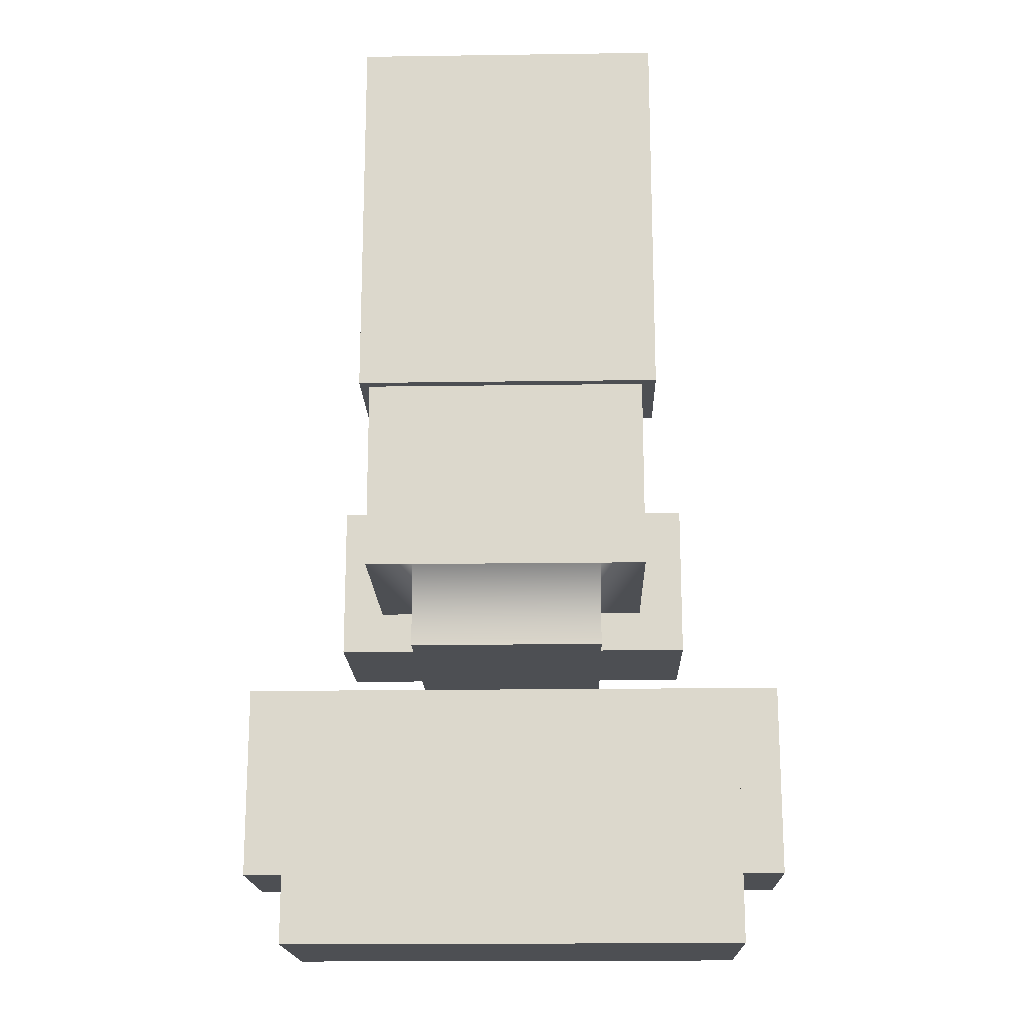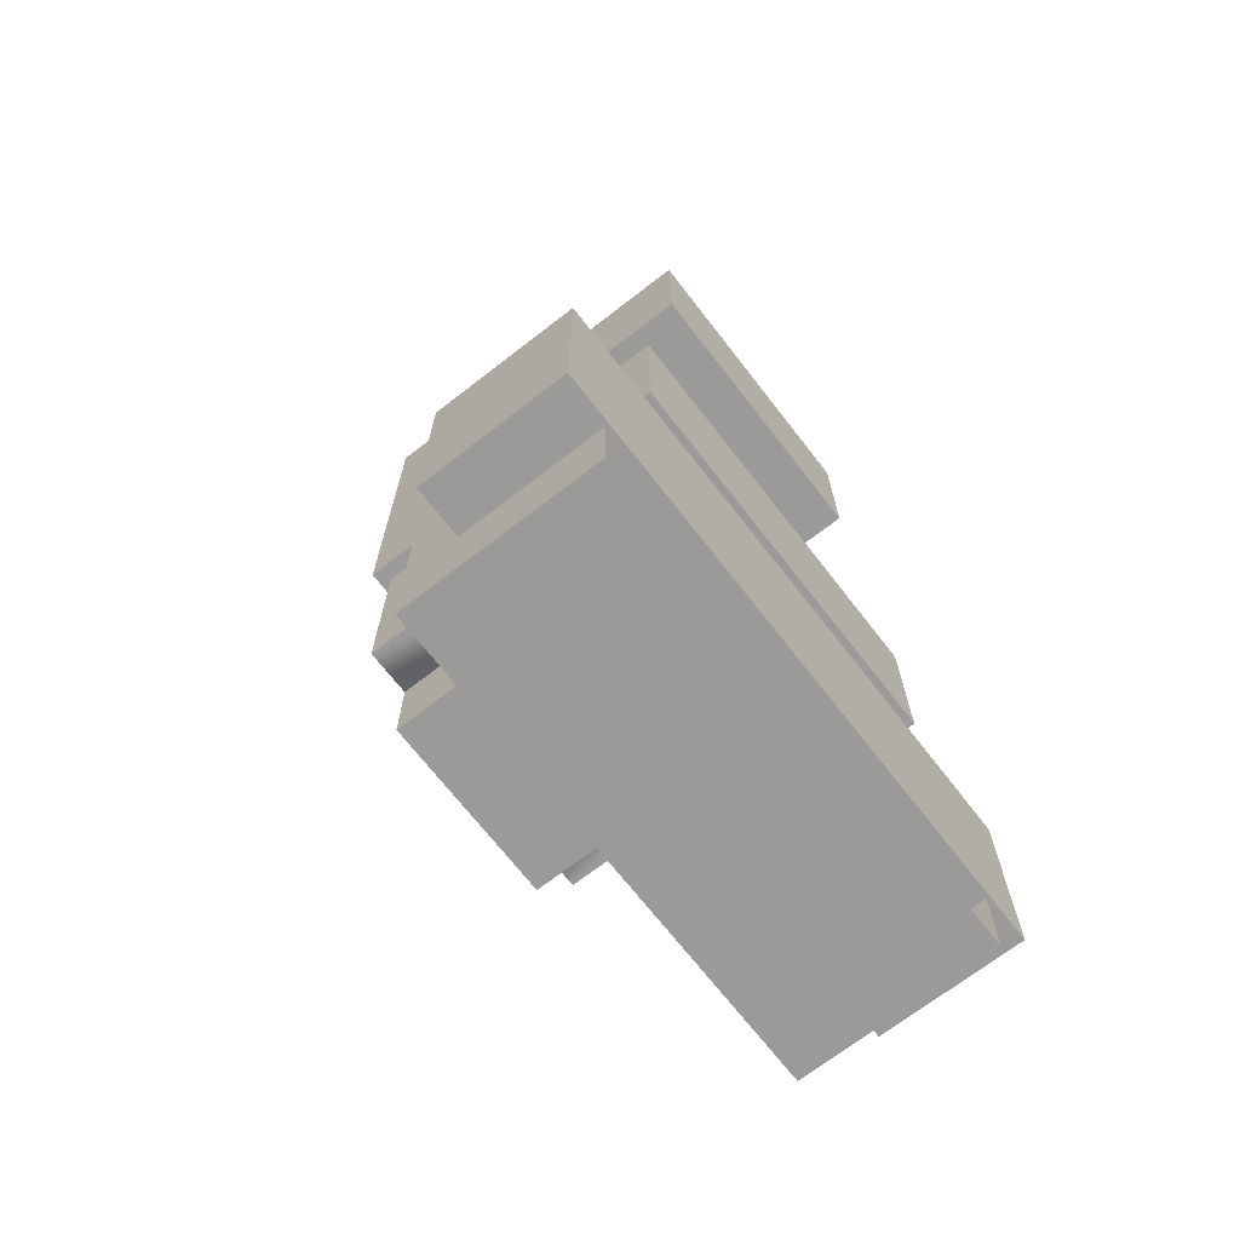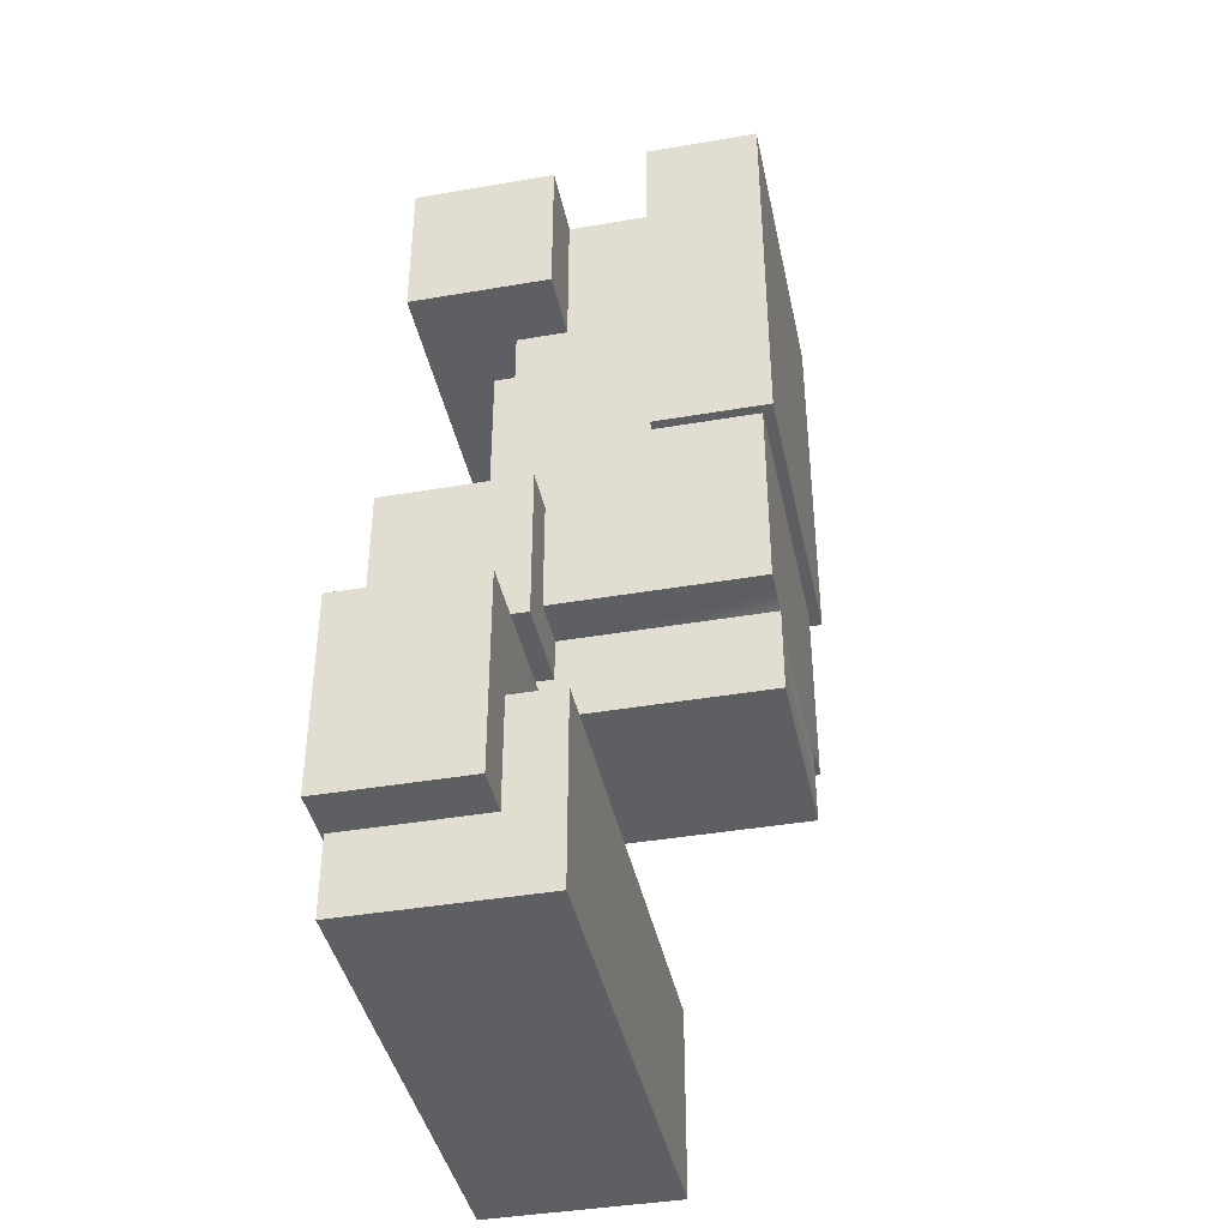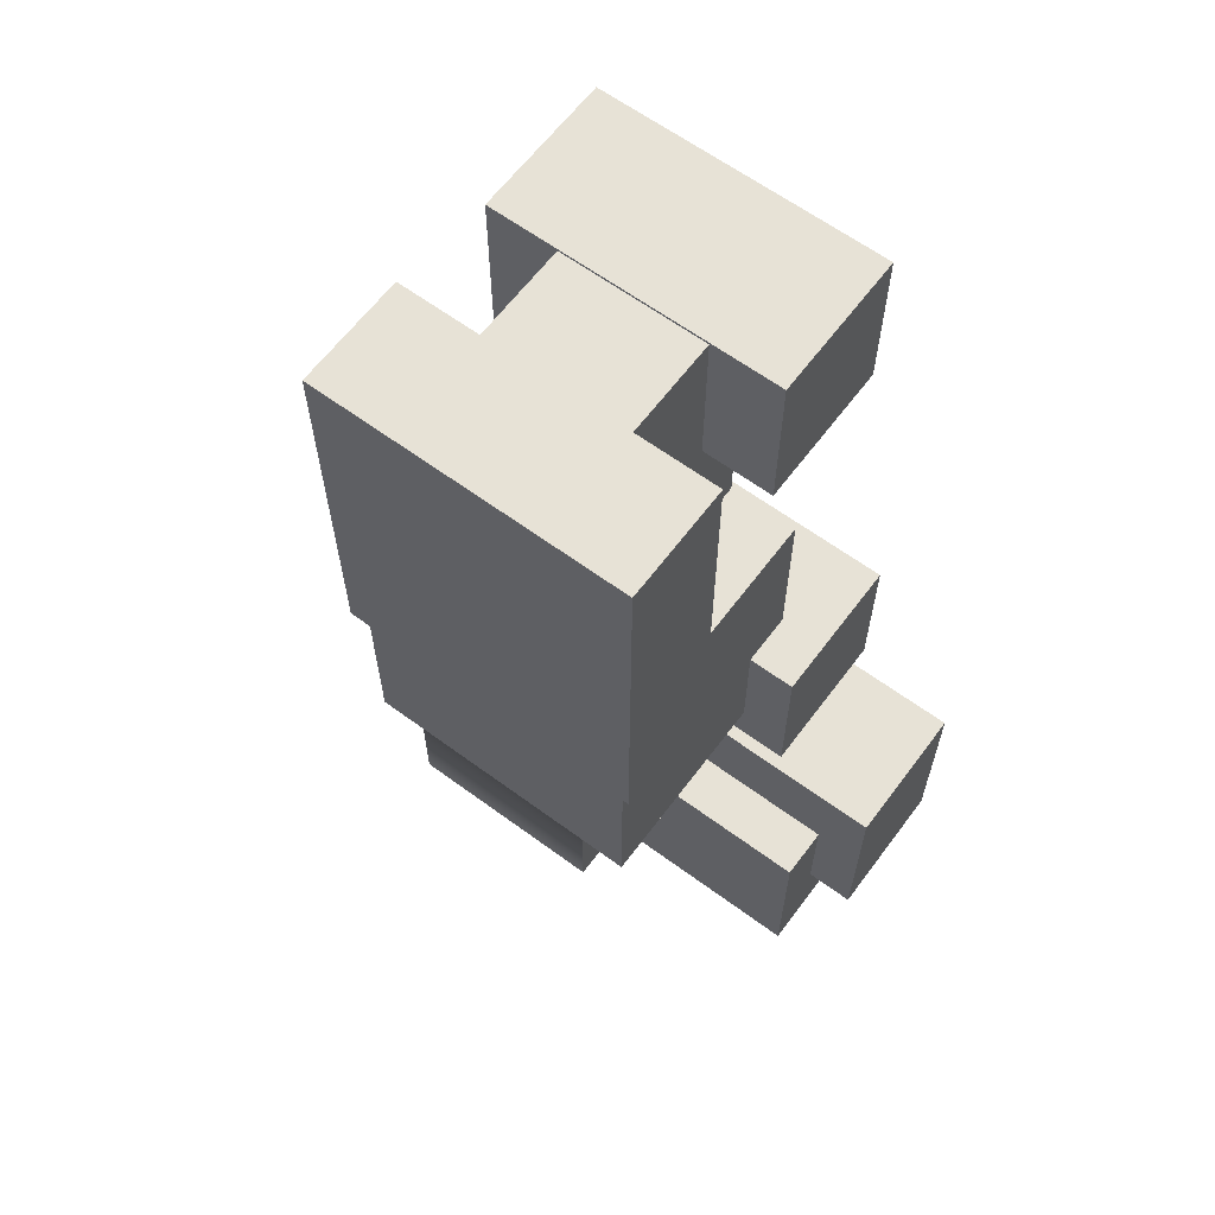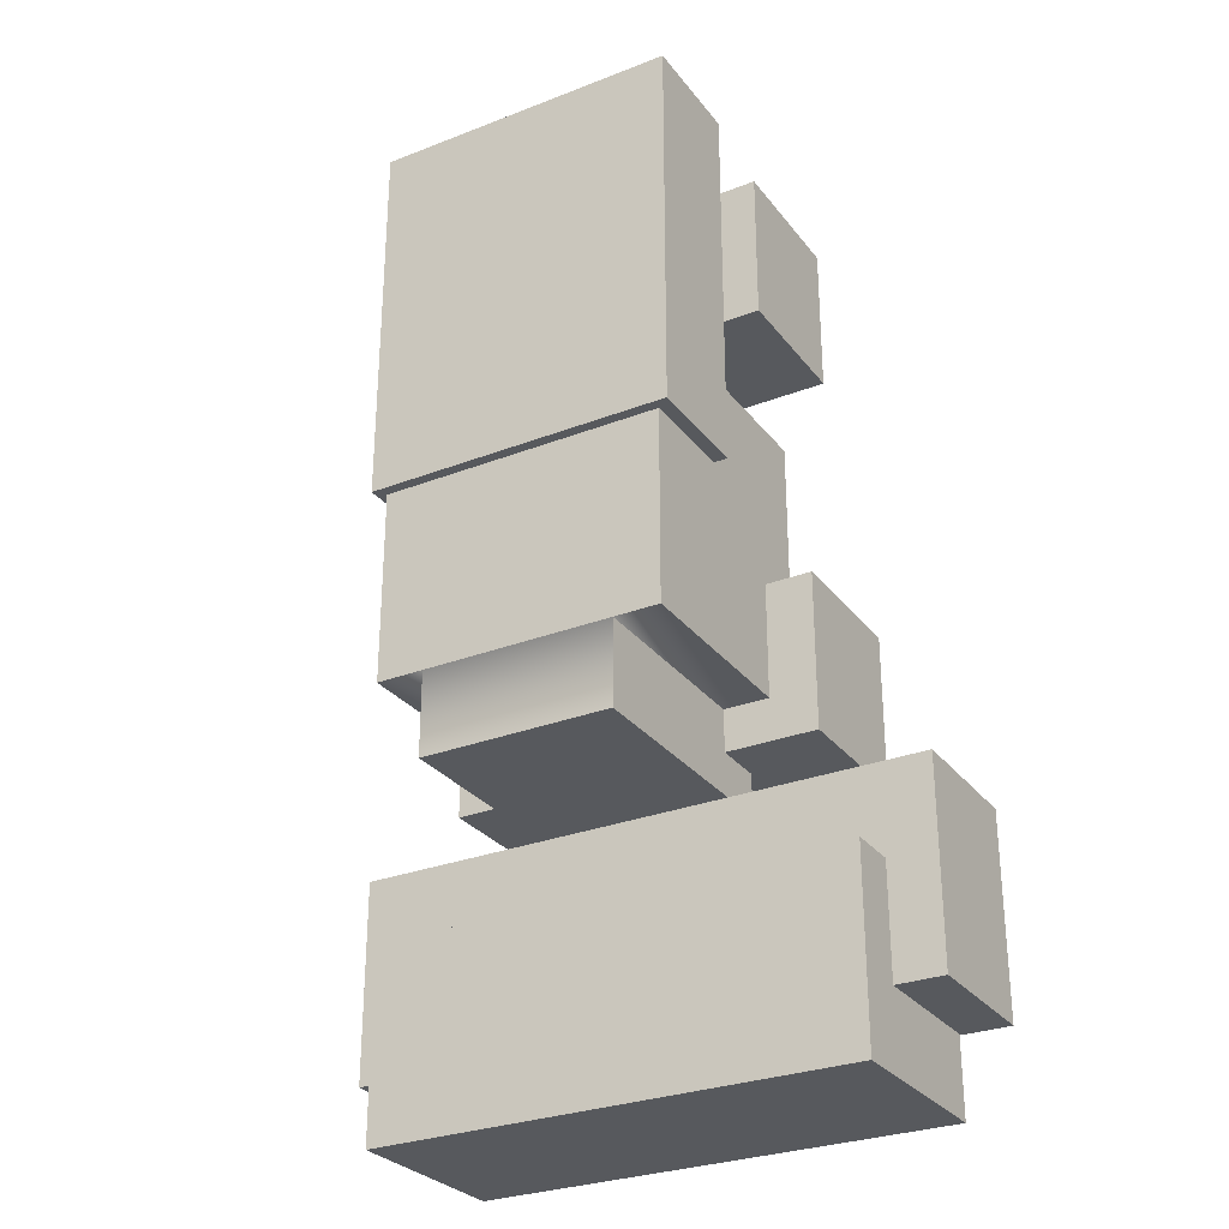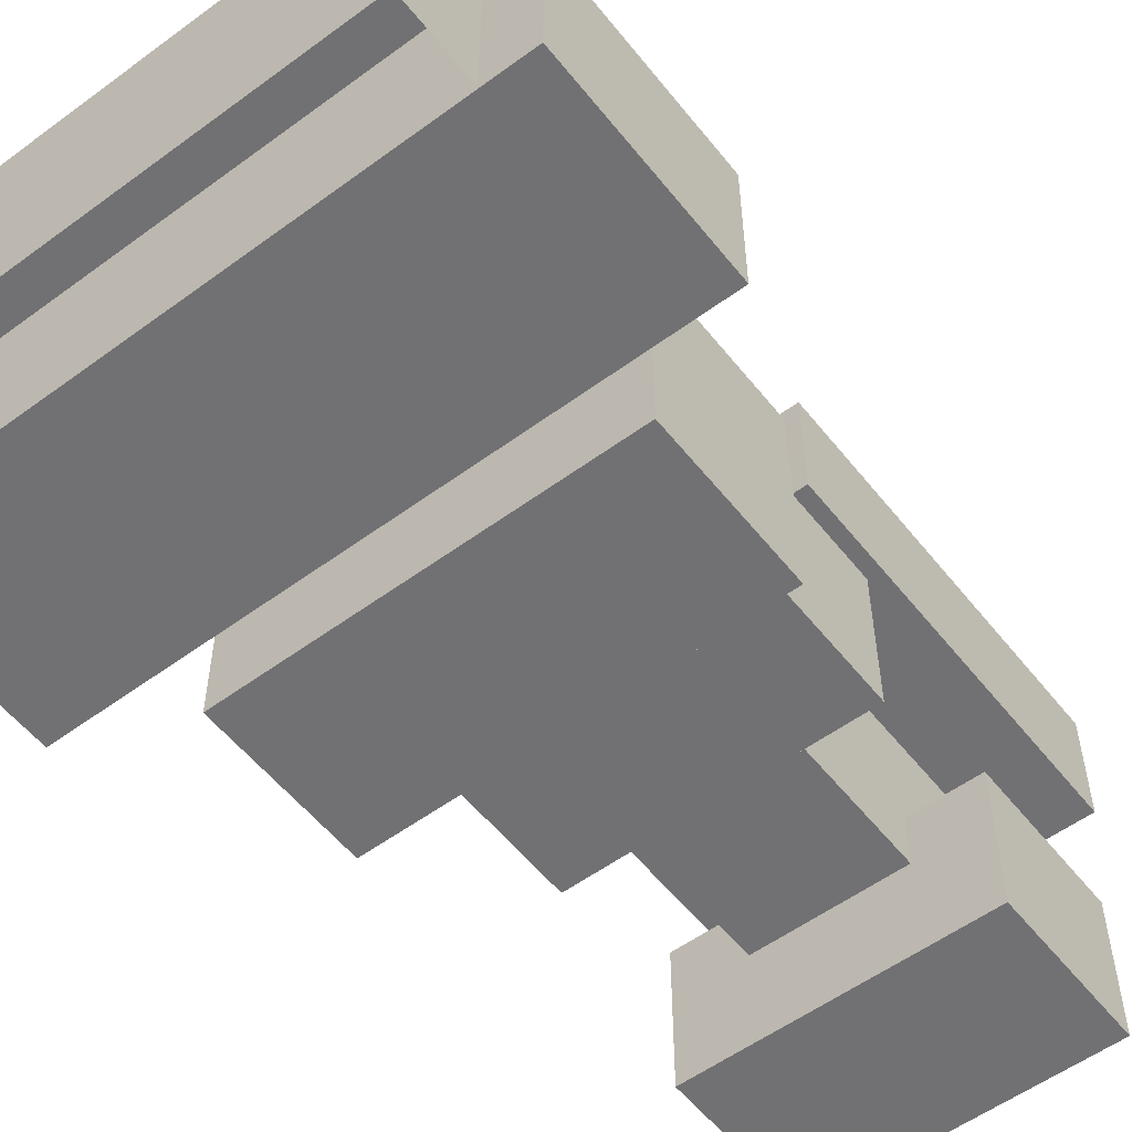
<metadata>
{"format":"obj","ext":"obj","renderer":"f3d","projection":"perspective","resolution":1024,"background":"white","views":[{"elev":-17.8,"azim":-178.4,"up":"+Z"},{"elev":-69.5,"azim":-52.2,"up":"+Z"},{"elev":-41.0,"azim":101.8,"up":"+Z"},{"elev":62.8,"azim":-143.3,"up":"+Z"},{"elev":-29.0,"azim":-150.0,"up":"+Z"},{"elev":-55.3,"azim":-142.2,"up":"+Y"}]}
</metadata>
<code>
g royale_combine_LOD_1
v -2.5 0.03307 -4.902
v -2.5 1.993 -2.928
v -2.5 0.03307 -2.928
v -2.5 1.993 -4.902
v 2.5 0.03307 -2.928
v -2.5 1.993 -2.928
v 2.5 1.993 -2.928
v -2.5 0.03307 -2.928
v 2.5 1.993 -2.928
v -2.5 1.993 -4.902
v 2.5 1.993 -4.902
v -2.5 1.993 -2.928
v 2.5 1.993 -4.902
v -2.5 0.03307 -4.902
v 2.5 0.03307 -4.902
v -2.5 1.993 -4.902
v 2.5 0.03307 -4.902
v 2.5 1.993 -2.928
v 2.5 1.993 -4.902
v 2.5 0.03307 -2.928
v -1.455 3.561 -1.121
v -1.455 0.9651 1.879
v -1.455 0.9651 -1.121
v -1.455 3.56 1.875
v 1.002 3.561 -1.121
v -0.98 3.561 -2.001
v 1.002 3.561 -2.001
v -0.98 3.561 -1.121
v 1.5 3.56 1.875
v -1.455 0.9651 1.879
v -1.455 3.56 1.875
v 1.5 0.9651 1.879
v 1.002 0.9651 -1.121
v 1.5 3.561 -1.121
v 1.002 3.561 -1.121
v 1.5 0.9651 -1.121
v -0.98 0.9651 -1.121
v -1.455 3.561 -1.121
v -1.455 0.9651 -1.121
v -0.98 3.561 -1.121
v -0.98 3.561 -2.001
v 1.002 0.9651 -2.001
v 1.002 3.561 -2.001
v -0.98 0.9651 -2.001
v 1.002 0.9651 -2.001
v 1.002 3.561 -1.121
v 1.002 3.561 -2.001
v 1.002 0.9651 -1.121
v -0.98 0.9651 -1.121
v -0.98 3.561 -2.001
v -0.98 3.561 -1.121
v -0.98 0.9651 -2.001
v 1.5 0.9651 -1.121
v 1.5 3.56 1.875
v 1.5 3.561 -1.121
v 1.5 0.9651 1.879
v 1.002 3.561 -1.121
v 1.5 3.561 -1.121
v 1.5 3.56 1.875
v -0.98 3.561 -1.121
v -1.455 3.56 1.875
v -1.455 3.561 -1.121
v -0.75 2.511 4.879
v 0.75 0.9651 4.879
v -0.75 0.9651 4.879
v 0.75 2.511 4.879
v -0.75 0.9651 1.879
v -0.75 2.511 4.879
v -0.75 0.9651 4.879
v -0.75 2.511 1.879
v 0.75 2.511 1.879
v 0.75 0.9651 4.879
v 0.75 2.511 4.879
v 0.75 0.9651 1.879
v 1.6 3.672 0.8892
v -1.6 3.672 4.879
v -1.6 3.672 0.8892
v 1.6 3.672 4.879
v 1.6 3.672 4.879
v -1.6 2.511 4.879
v -1.6 3.672 4.879
v 1.6 2.511 4.879
v 1.6 3.672 0.8892
v 1.6 2.511 4.879
v 1.6 3.672 4.879
v 1.6 2.511 0.8892
v -1.6 3.672 0.8892
v 1.6 2.511 0.8892
v 1.6 3.672 0.8892
v -1.6 2.511 0.8892
v -1.6 3.672 4.879
v -1.6 2.511 0.8892
v -1.6 3.672 0.8892
v -1.6 2.511 4.879
v -3 1.46 -4.091
v 3 1.46 -2.001
v -3 1.46 -2.001
v 3 1.46 -4.091
v 3 1.46 -2.001
v 3 -5.452e-05 -4.091
v 3 -4.883e-05 -2.001
v 3 1.46 -4.091
v 3 -5.452e-05 -4.091
v -3 1.46 -4.091
v -3 -5.859e-05 -4.091
v 3 1.46 -4.091
v -3 1.46 -4.091
v -3 -5.493e-05 -2.001
v -3 -5.859e-05 -4.091
v -3 1.46 -2.001
v 1.485 -3.758e-05 4.902
v 1.485 1.504 3.255
v 1.485 -4.211e-05 3.255
v 1.485 1.504 4.902
v -1.485 -3.754e-05 4.902
v -1.485 1.504 3.255
v -1.485 1.504 4.902
v -1.485 -4.211e-05 3.255
v -1.485 1.504 4.902
v 1.485 1.504 3.255
v 1.485 1.504 4.902
v -1.485 1.504 3.255
v -1.485 1.504 3.255
v 1.485 -4.211e-05 3.255
v 1.485 1.504 3.255
v -1.485 -4.211e-05 3.255
v -1.485 -3.754e-05 4.902
v 1.485 1.504 4.902
v 1.485 -3.758e-05 4.902
v -1.485 1.504 4.902
v 1.6 2.511 4.879
v -1.6 2.511 0.8892
v -1.6 2.511 4.879
v 1.6 2.511 0.8892
v -0.75 0.9651 4.879
v 0.75 0.9651 1.879
v -0.75 0.9651 1.879
v 0.75 0.9651 4.879
v -1.455 0.9651 1.879
v -0.98 0.9651 -1.121
v -1.455 0.9651 -1.121
v 1.002 0.9651 -2.001
v -0.98 0.9651 -2.001
v 1.002 0.9651 -1.121
v 1.5 0.9651 -1.121
v 1.5 0.9651 1.879
v -3 -5.493e-05 -2.001
v 3 -5.452e-05 -4.091
v -3 -5.859e-05 -4.091
v 3 -4.883e-05 -2.001
v 3 -4.883e-05 -2.001
v -3 1.46 -2.001
v 3 1.46 -2.001
v -3 -5.493e-05 -2.001
v -1.485 -3.754e-05 4.902
v 1.485 -4.211e-05 3.255
v -1.485 -4.211e-05 3.255
v 1.485 -3.758e-05 4.902
v 1.941 -3.777e-05 0.08244
v 1.941 1.504 -1.564
v 1.941 -4.227e-05 -1.564
v 1.941 1.504 0.08244
v -1.941 -3.777e-05 0.08244
v -1.941 1.504 -1.564
v -1.941 1.504 0.08244
v -1.941 -4.227e-05 -1.564
v -1.941 1.504 0.08244
v 1.941 1.504 -1.564
v 1.941 1.504 0.08244
v -1.941 1.504 -1.564
v -1.941 1.504 -1.564
v 1.941 -4.227e-05 -1.564
v 1.941 1.504 -1.564
v -1.941 -4.227e-05 -1.564
v -1.941 -3.777e-05 0.08244
v 1.941 1.504 0.08244
v 1.941 -3.777e-05 0.08244
v -1.941 1.504 0.08244
v -1.941 -3.777e-05 0.08244
v 1.941 -4.227e-05 -1.564
v -1.941 -4.227e-05 -1.564
v 1.941 -3.777e-05 0.08244
g royale_combine_LOD_1_0
f 3 2 1
f 4 1 2
f 7 6 5
f 8 5 6
f 11 10 9
f 12 9 10
f 15 14 13
f 16 13 14
f 19 18 17
f 20 17 18
f 23 22 21
f 24 21 22
f 27 26 25
f 28 25 26
f 31 30 29
f 32 29 30
f 35 34 33
f 36 33 34
f 39 38 37
f 40 37 38
f 43 42 41
f 44 41 42
f 47 46 45
f 48 45 46
f 51 50 49
f 52 49 50
f 55 54 53
f 56 53 54
f 59 58 57
f 57 60 59
f 61 59 60
f 61 60 62
f 65 64 63
f 66 63 64
f 69 68 67
f 70 67 68
f 73 72 71
f 74 71 72
f 77 76 75
f 78 75 76
f 81 80 79
f 82 79 80
f 85 84 83
f 86 83 84
f 89 88 87
f 90 87 88
f 93 92 91
f 94 91 92
f 97 96 95
f 98 95 96
f 101 100 99
f 102 99 100
f 105 104 103
f 106 103 104
f 109 108 107
f 110 107 108
f 113 112 111
f 114 111 112
f 117 116 115
f 118 115 116
f 121 120 119
f 122 119 120
f 125 124 123
f 126 123 124
f 129 128 127
f 130 127 128
f 133 132 131
f 134 131 132
f 137 136 135
f 138 135 136
f 141 140 139
f 140 142 139
f 143 142 140
f 142 144 139
f 144 145 139
f 145 146 139
f 149 148 147
f 150 147 148
f 153 152 151
f 154 151 152
f 157 156 155
f 158 155 156
f 161 160 159
f 162 159 160
f 165 164 163
f 166 163 164
f 169 168 167
f 170 167 168
f 173 172 171
f 174 171 172
f 177 176 175
f 178 175 176
f 181 180 179
f 182 179 180

</code>
